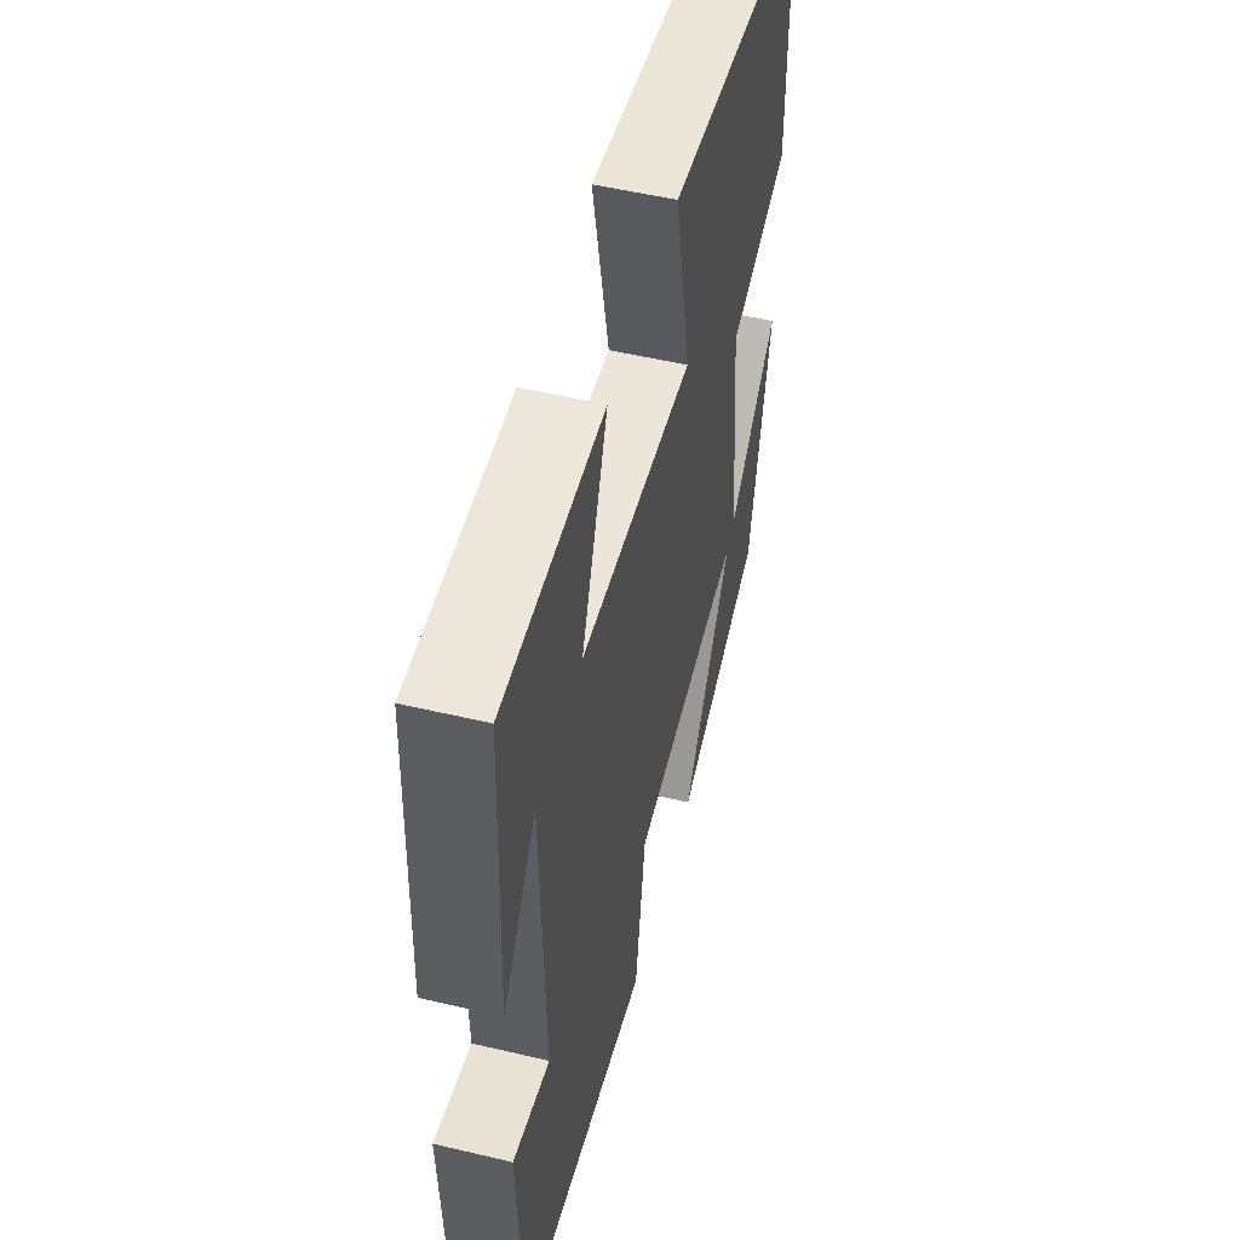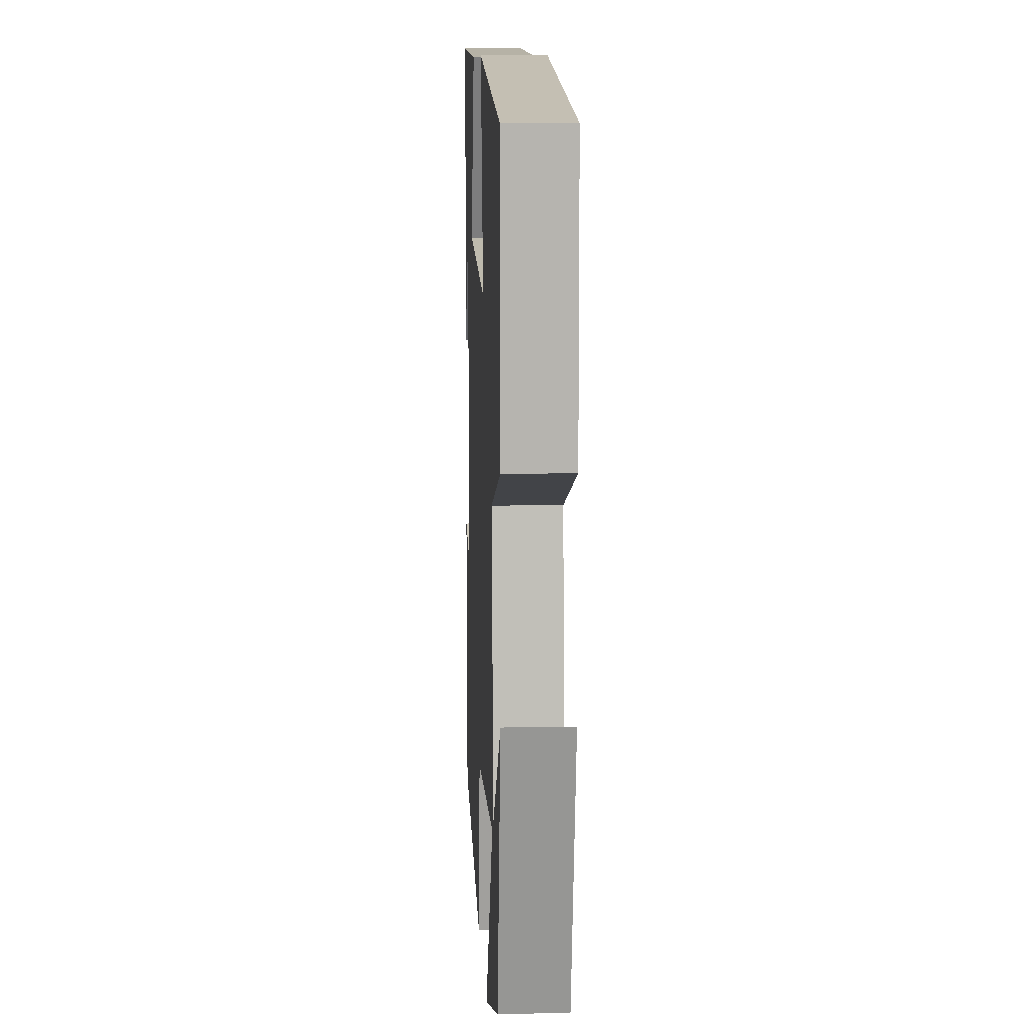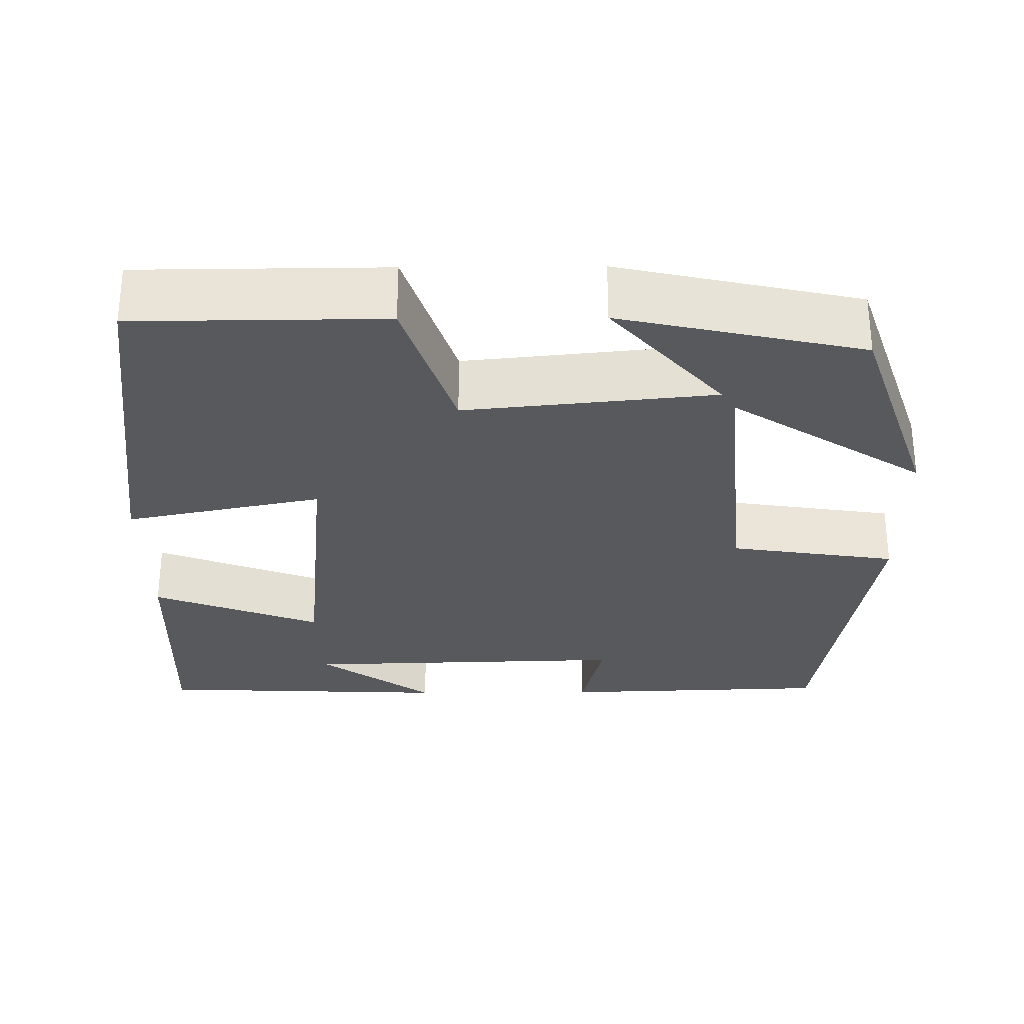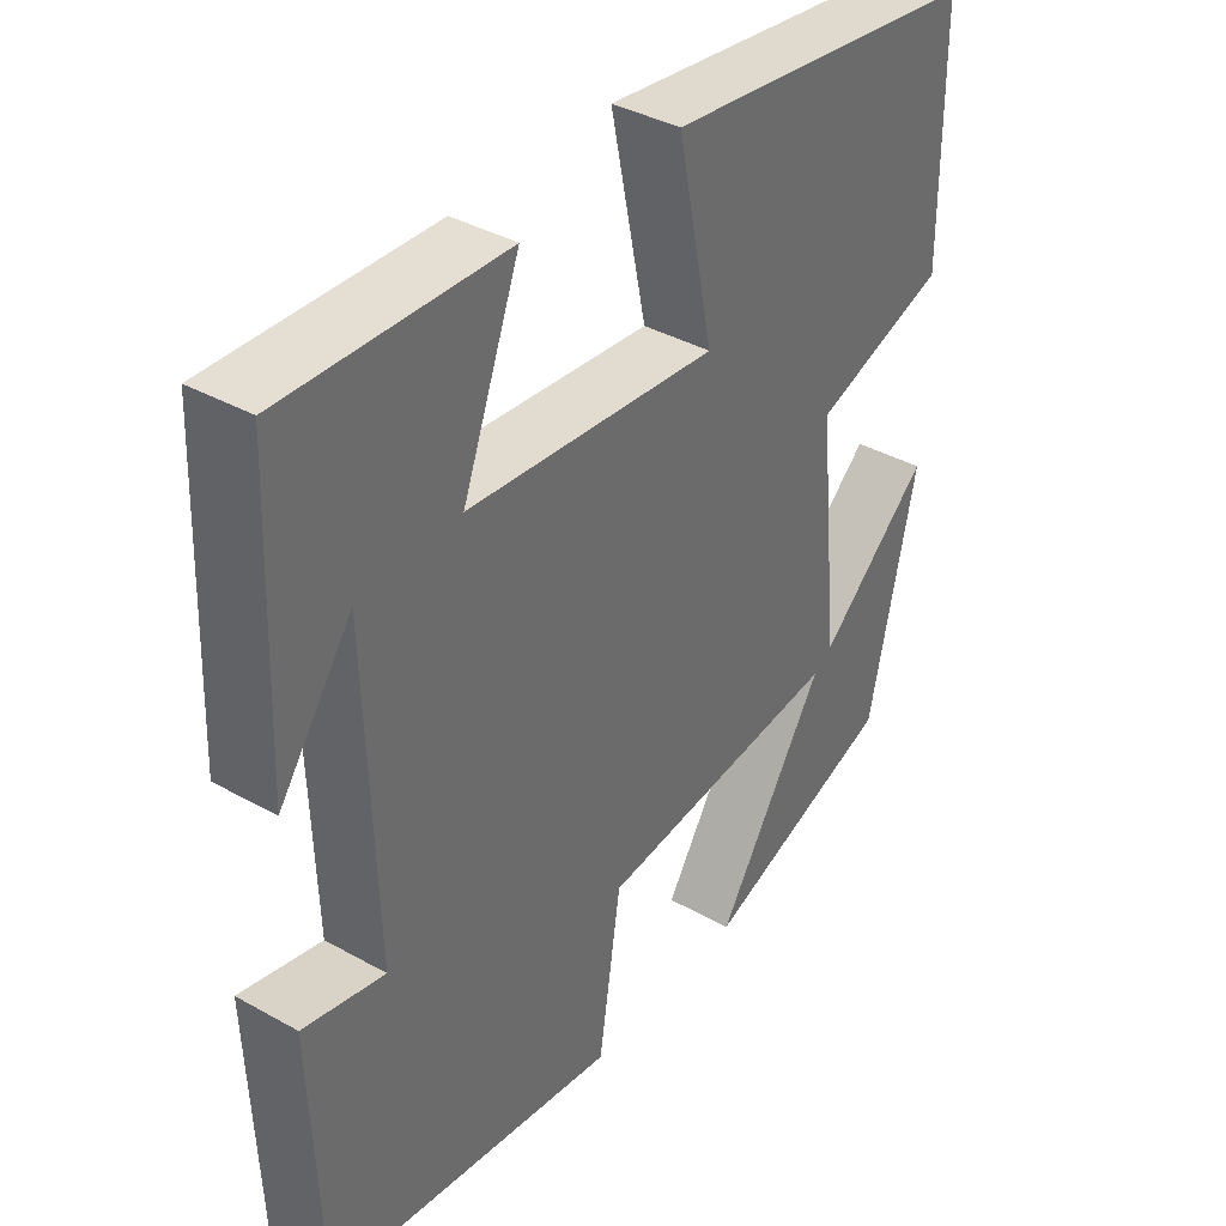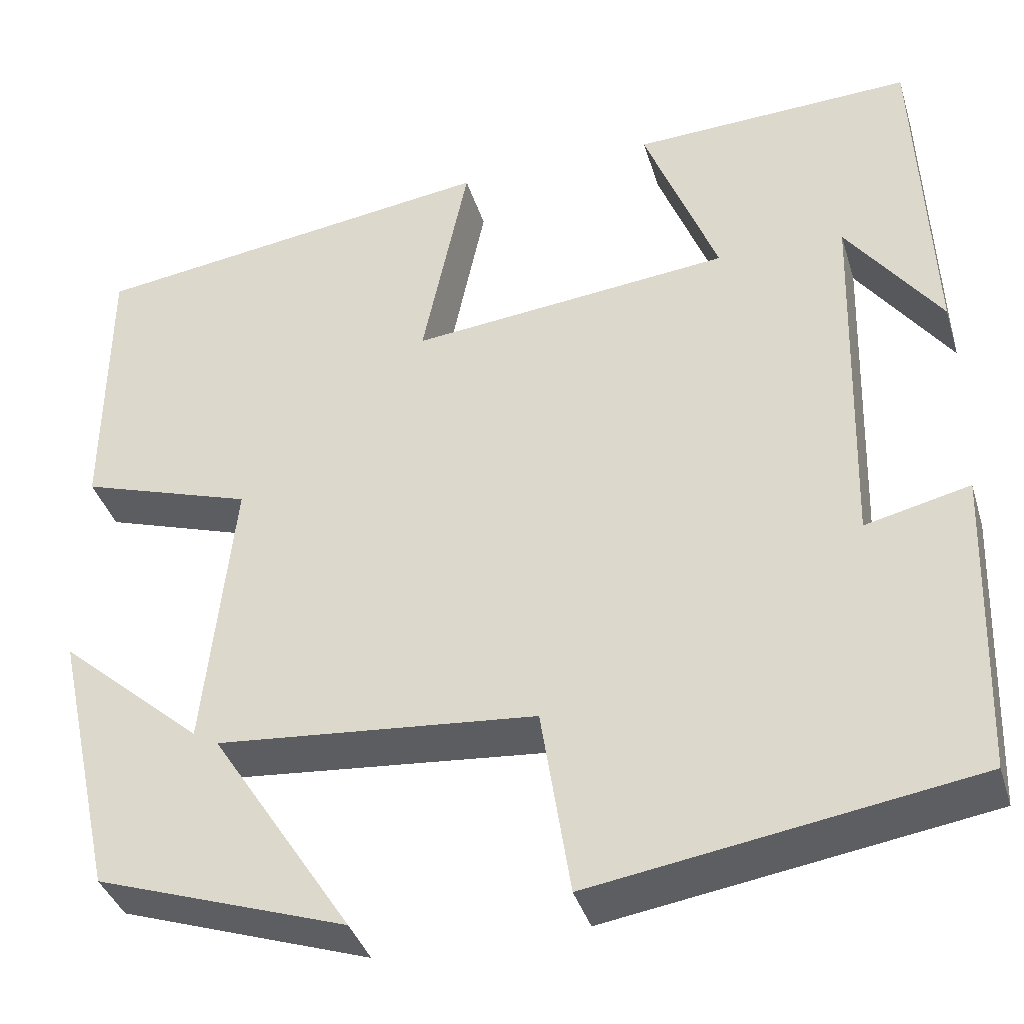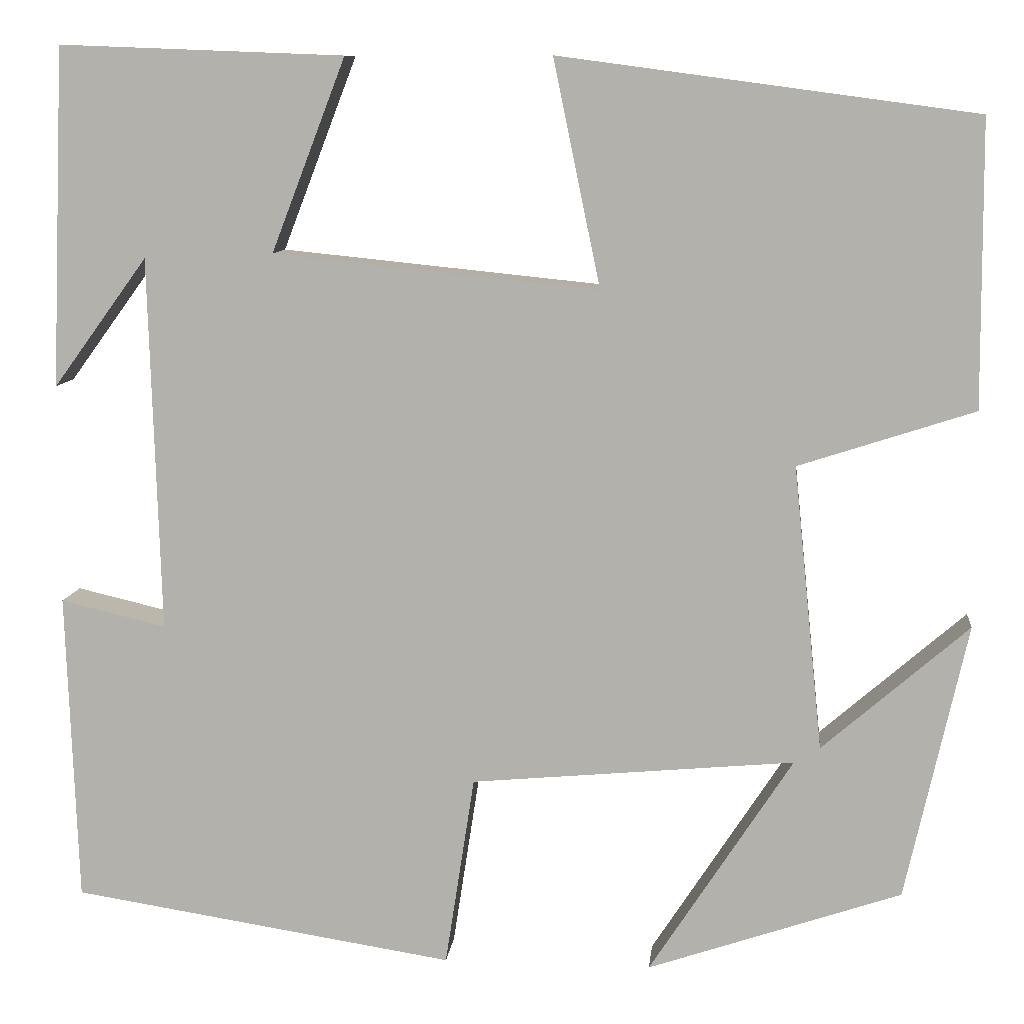
<metadata>
{"format":"obj","ext":"obj","renderer":"f3d","projection":"perspective","resolution":1024,"background":"white","views":[{"elev":52.4,"azim":-75.7,"up":"+Z"},{"elev":10.0,"azim":87.2,"up":"+Z"},{"elev":-29.3,"azim":90.5,"up":"+Y"},{"elev":38.3,"azim":-54.7,"up":"+Z"},{"elev":-38.2,"azim":-163.5,"up":"+Z"},{"elev":9.6,"azim":6.0,"up":"+Z"}]}
</metadata>
<code>
v 0.498 0.07 0.439
v 0.5 0.07 0.129
v 0.309 0.07 0.067
v 0.341 0.07 -0.243
v 0.5 0.07 -0.105
v 0.433 0.07 -0.406
v 0.157 0.07 -0.5
v 0.313 0.07 -0.26
v -0.039 0.07 -0.292
v -0.071 0.07 -0.5
v -0.488 0.07 -0.435
v -0.5 0.07 -0.097
v -0.385 0.07 -0.124
v -0.397 0.07 0.284
v -0.5 0.07 0.143
v -0.485 0.07 0.512
v -0.175 0.07 0.5
v -0.256 0.07 0.29
v 0.098 0.07 0.254
v 0.047 0.07 0.5
v 0.498 0 0.439
v 0.5 0 0.129
v 0.309 0 0.067
v 0.341 0 -0.243
v 0.5 0 -0.105
v 0.433 0 -0.406
v 0.157 0 -0.5
v 0.313 0 -0.26
v -0.039 0 -0.292
v -0.071 0 -0.5
v -0.488 0 -0.435
v -0.5 0 -0.097
v -0.385 0 -0.124
v -0.397 0 0.284
v -0.5 0 0.143
v -0.485 0 0.512
v -0.175 0 0.5
v -0.256 0 0.29
v 0.098 0 0.254
v 0.047 0 0.5
f 19 20 1 2
f 18 19 2 3
f 16 17 18
f 14 15 16
f 14 16 18
f 13 14 18 3
f 9 10 11 12
f 9 12 13
f 8 9 13 3
f 4 5 6 7
f 4 7 8
f 3 4 8
f 22 21 40 39
f 23 22 39 38
f 38 37 36
f 36 35 34
f 38 36 34
f 23 38 34 33
f 32 31 30 29
f 33 32 29
f 23 33 29 28
f 27 26 25 24
f 28 27 24
f 28 24 23
f 1 21 22 2
f 2 22 23 3
f 3 23 24 4
f 4 24 25 5
f 5 25 26 6
f 6 26 27 7
f 7 27 28 8
f 8 28 29 9
f 9 29 30 10
f 10 30 31 11
f 11 31 32 12
f 12 32 33 13
f 13 33 34 14
f 14 34 35 15
f 15 35 36 16
f 16 36 37 17
f 17 37 38 18
f 18 38 39 19
f 19 39 40 20
f 20 40 21 1

</code>
